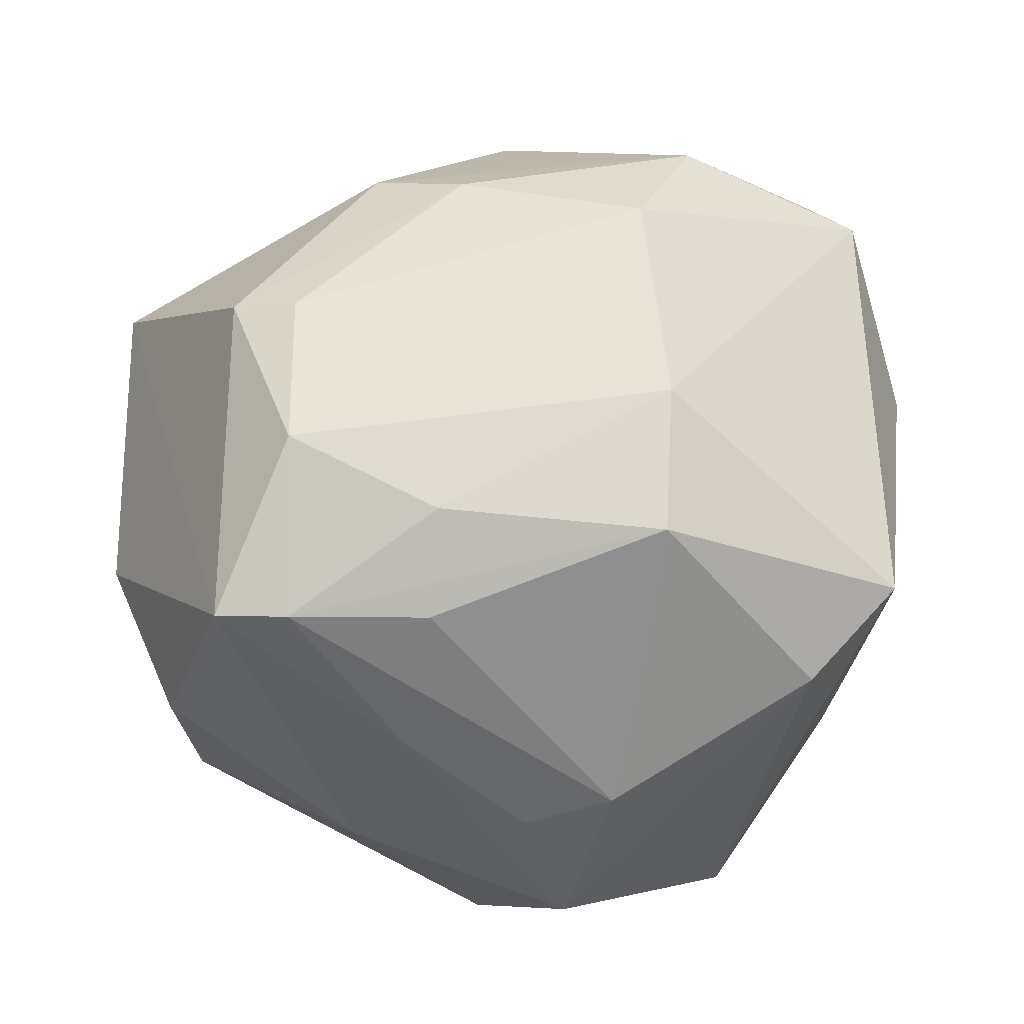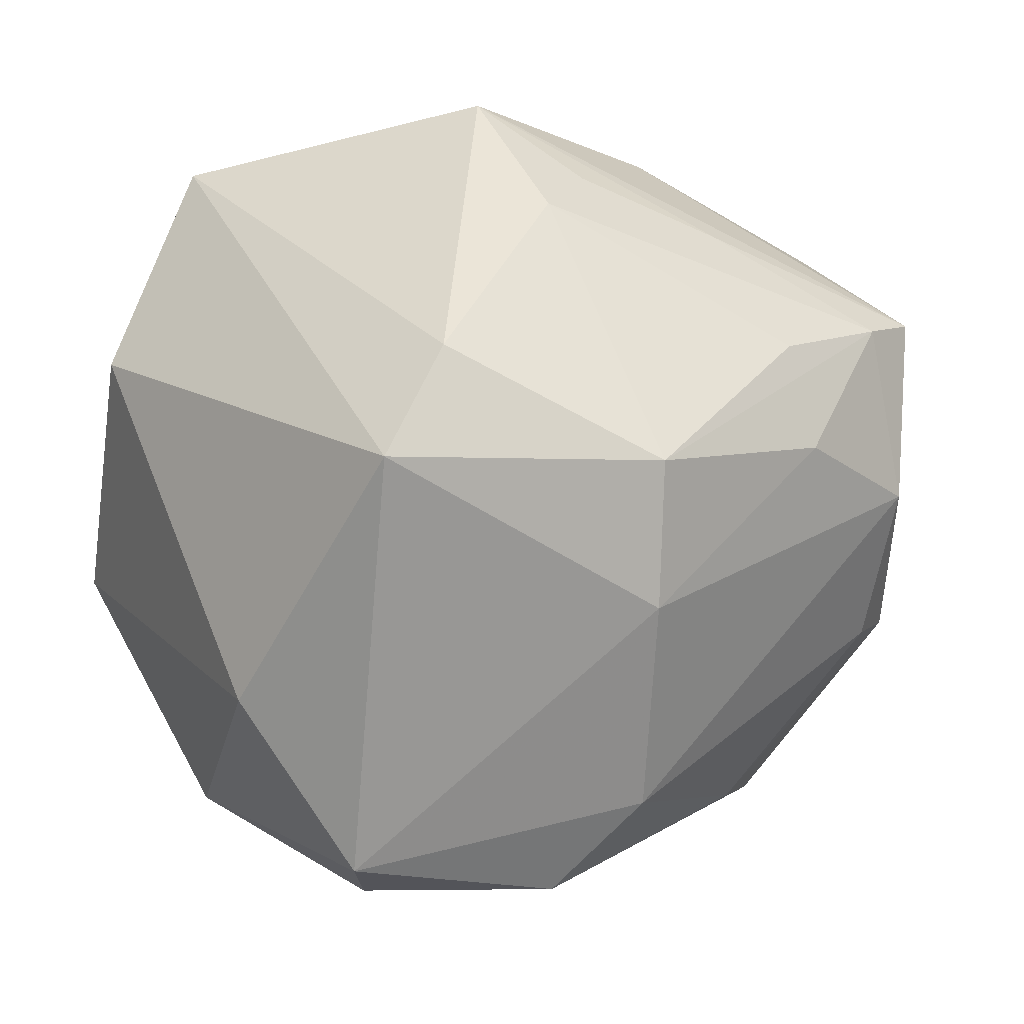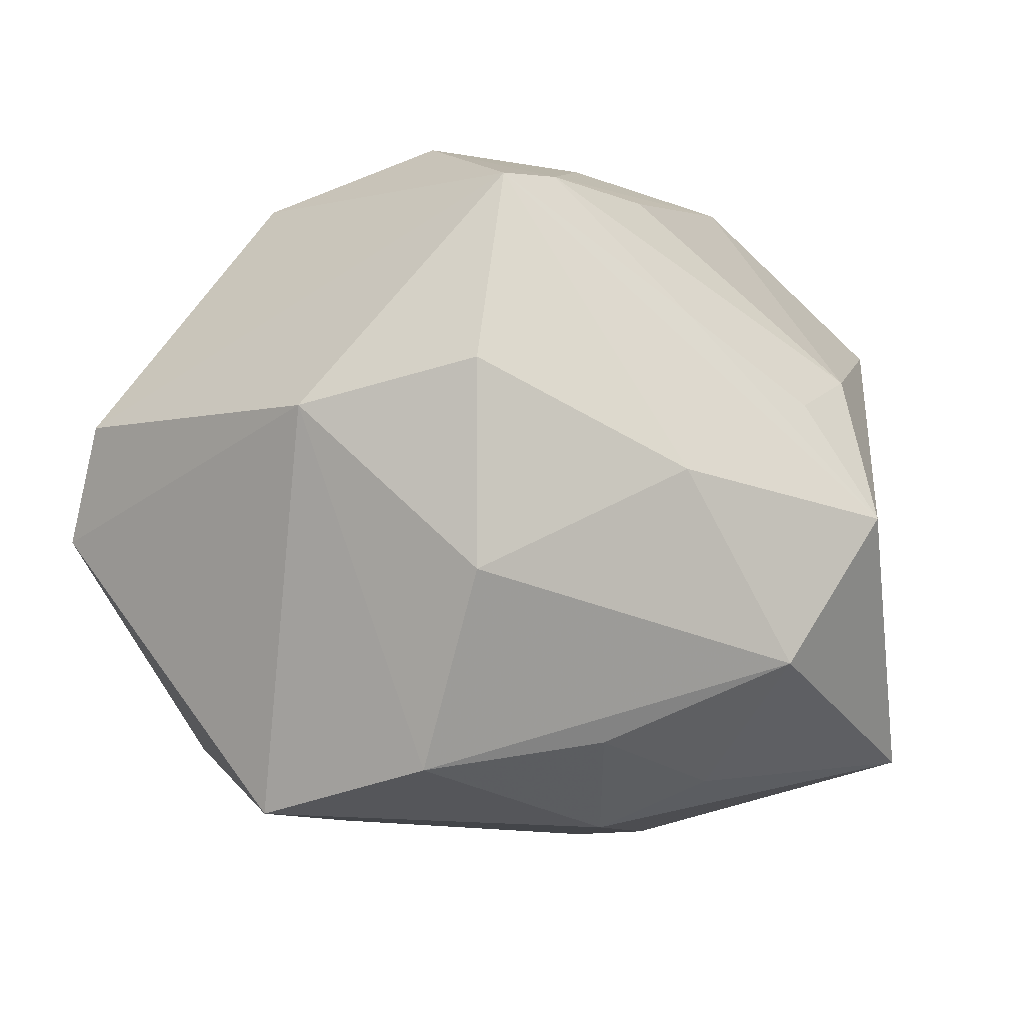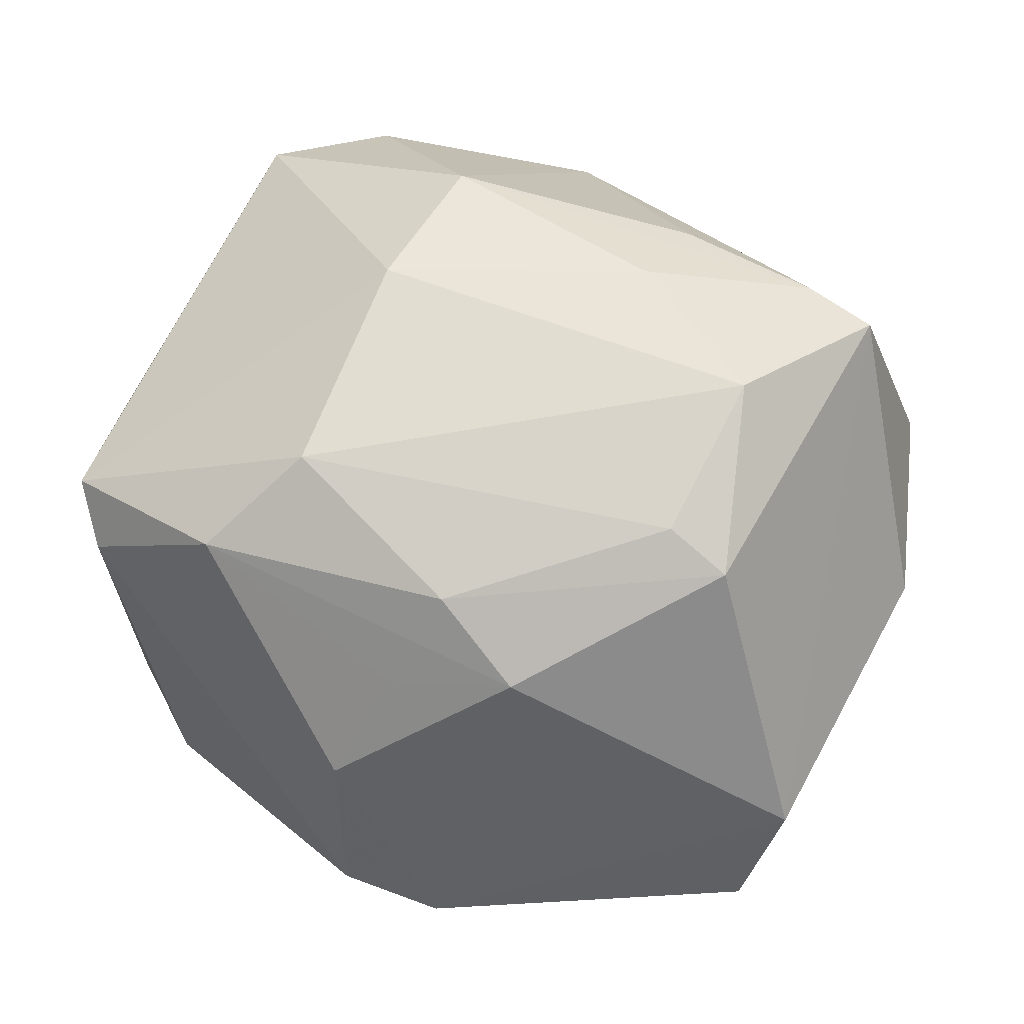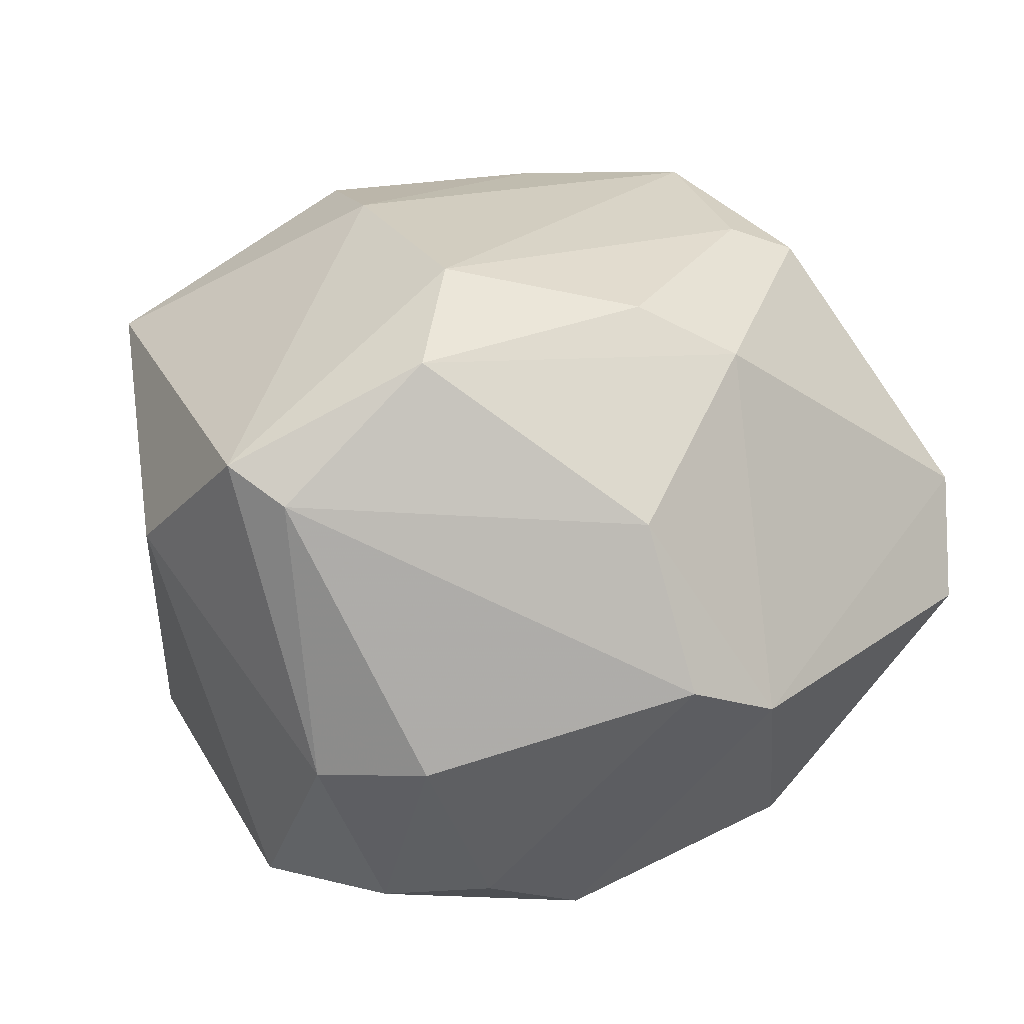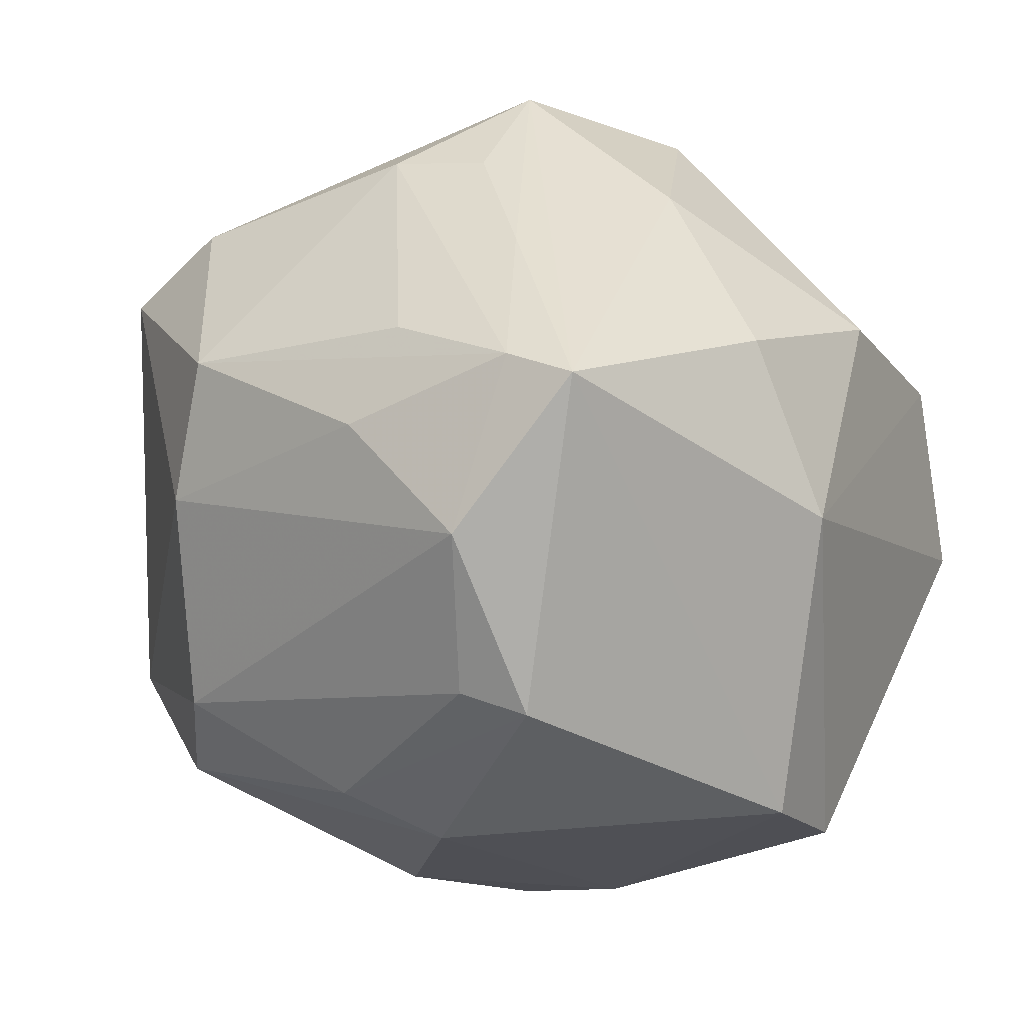
<metadata>
{"format":"obj","ext":"obj","renderer":"f3d","projection":"perspective","resolution":1024,"background":"white","views":[{"elev":65.8,"azim":174.1,"up":"+Z"},{"elev":21.7,"azim":-44.7,"up":"+Y"},{"elev":-7.9,"azim":124.8,"up":"+Z"},{"elev":64.0,"azim":22.1,"up":"+Z"},{"elev":20.3,"azim":-24.3,"up":"+Z"},{"elev":10.3,"azim":40.1,"up":"+Y"}]}
</metadata>
<code>
v -0.0254 -0.02306 -0.03066
v 0.03562 -0.006059 -0.03359
v -0.03571 0.02041 -0.02367
v 0.03452 0.01357 -0.0295
v 0.009247 -0.04424 -0.006513
v 0.04184 -0.02525 0.007759
v -0.000796 0.0464 -0.0029
v 0.008858 0.01783 -0.03489
v 0.0121 -0.02935 0.02696
v 0.01463 0.03288 0.01787
v 0.01775 -0.03061 -0.02566
v -0.03447 -0.02816 -0.01229
v -0.0005703 -0.0456 -0.00241
v 0.03834 0.0228 -0.01033
v 0.002914 -0.02508 0.03199
v 0.03955 -0.03064 -0.004049
v 0.02176 -0.01058 0.035
v -0.02057 0.03779 -0.02753
v -0.01976 0.005154 -0.035
v -0.003286 -0.04014 0.01419
v -0.02211 -0.02757 0.02977
v -0.04069 -0.02197 0.01999
v -0.01539 -0.01757 0.03618
v 0.02833 -0.01218 0.03254
v 0.02507 0.02311 0.03176
v 0.04516 0.005771 0.006559
v 0.003081 0.02741 -0.03003
v 0.03242 0.0218 0.03073
v 0.002856 0.03996 0.009287
v 0.02031 0.02574 -0.02652
v -0.01559 0.004911 0.03797
v -0.0279 0.03107 0.02036
v -0.02271 -0.005687 -0.03526
v 0.03945 0.02352 0.01037
v -0.03669 -0.02717 0.01677
v 0.008332 0.04072 -0.01841
v -0.02933 0.01867 -0.02788
v -0.004995 -0.02808 -0.03361
v 0.02126 0.03644 0.0004555
v -0.02558 -0.03583 -0.01079
v 0.02333 0.00603 0.03785
v 0.01092 0.02464 0.03173
v 0.009116 0.01525 0.0372
v -0.01337 0.01952 0.03633
v -0.0448 -0.005719 0.007603
v -0.01633 -0.03034 -0.02839
v -0.03773 0.02266 0.0225
v -0.006246 0.03967 0.01315
v -0.03351 -0.008593 -0.03276
v -0.0002023 -0.03222 0.02374
f 28 6 26
f 24 6 28
f 5 6 9
f 9 6 24
f 24 28 41
f 31 23 41
f 32 48 7
f 7 18 32
f 32 18 47
f 34 28 26
f 5 9 20
f 21 23 22
f 47 45 22
f 31 47 22
f 22 23 31
f 15 9 24
f 21 9 15
f 15 23 21
f 49 18 19
f 46 38 5
f 26 6 16
f 16 6 5
f 5 38 11
f 11 16 5
f 31 41 43
f 24 41 17
f 17 41 23
f 17 15 24
f 23 15 17
f 7 48 29
f 47 18 3
f 3 45 47
f 49 45 3
f 50 9 21
f 21 20 50
f 50 20 9
f 5 20 13
f 13 46 5
f 40 46 13
f 35 20 21
f 21 22 35
f 35 13 20
f 40 13 35
f 12 45 49
f 12 22 45
f 40 35 12
f 12 35 22
f 33 38 49
f 49 19 33
f 49 38 1
f 38 46 1
f 1 12 49
f 1 46 40
f 40 12 1
f 25 41 28
f 25 43 41
f 37 18 49
f 49 3 37
f 37 3 18
f 8 19 18
f 8 33 19
f 36 18 7
f 10 29 48
f 48 25 10
f 10 25 28
f 10 28 7
f 7 29 10
f 43 25 44
f 31 43 44
f 48 32 44
f 44 47 31
f 44 32 47
f 2 8 4
f 38 33 2
f 33 8 2
f 2 11 38
f 16 11 2
f 26 16 2
f 2 4 26
f 4 36 14
f 14 34 26
f 26 4 14
f 4 8 30
f 30 36 4
f 42 25 48
f 48 44 42
f 42 44 25
f 34 14 39
f 39 14 36
f 39 36 7
f 7 28 39
f 28 34 39
f 27 8 18
f 27 30 8
f 18 36 27
f 36 30 27

</code>
